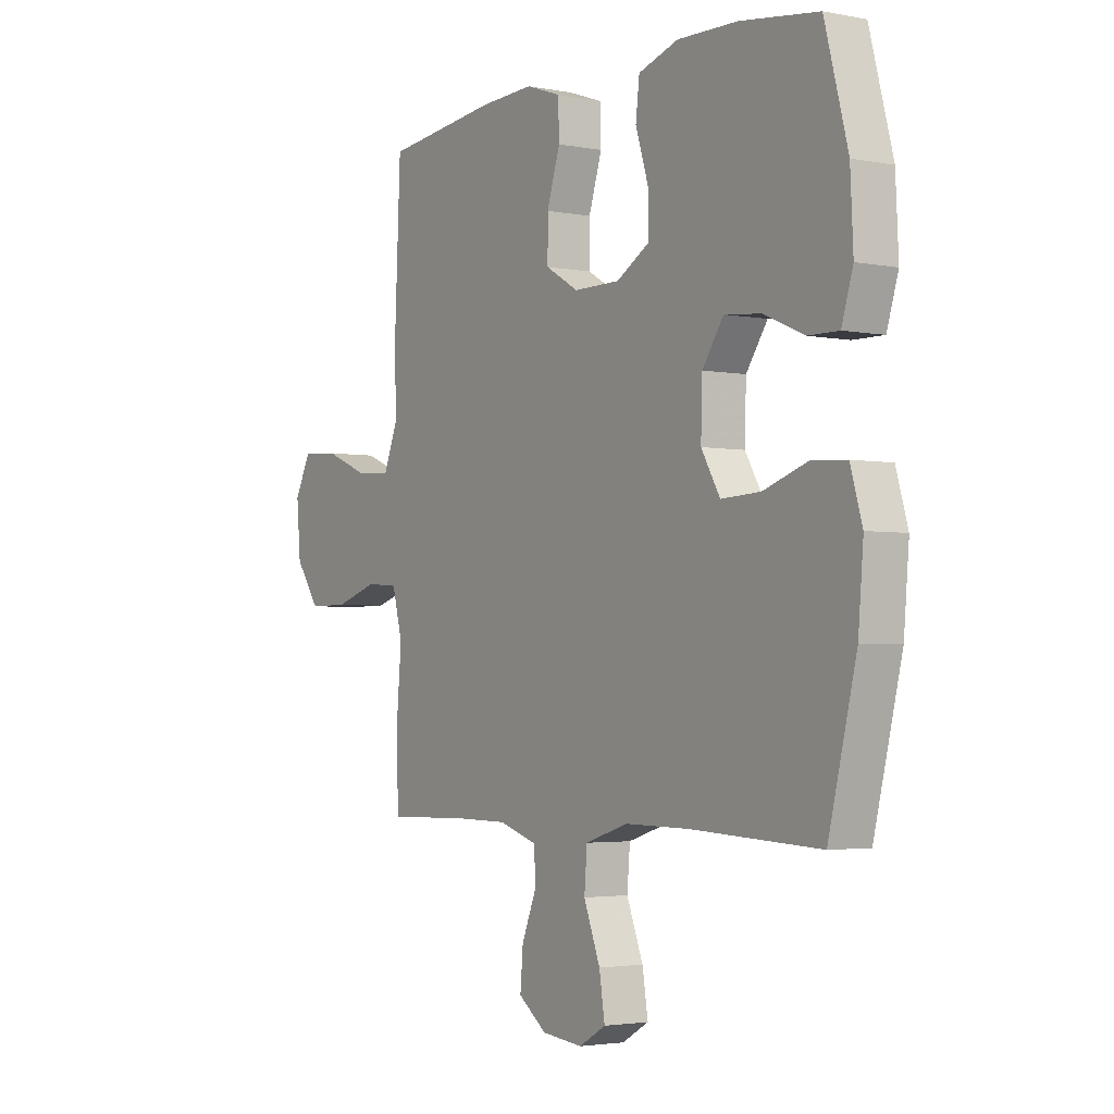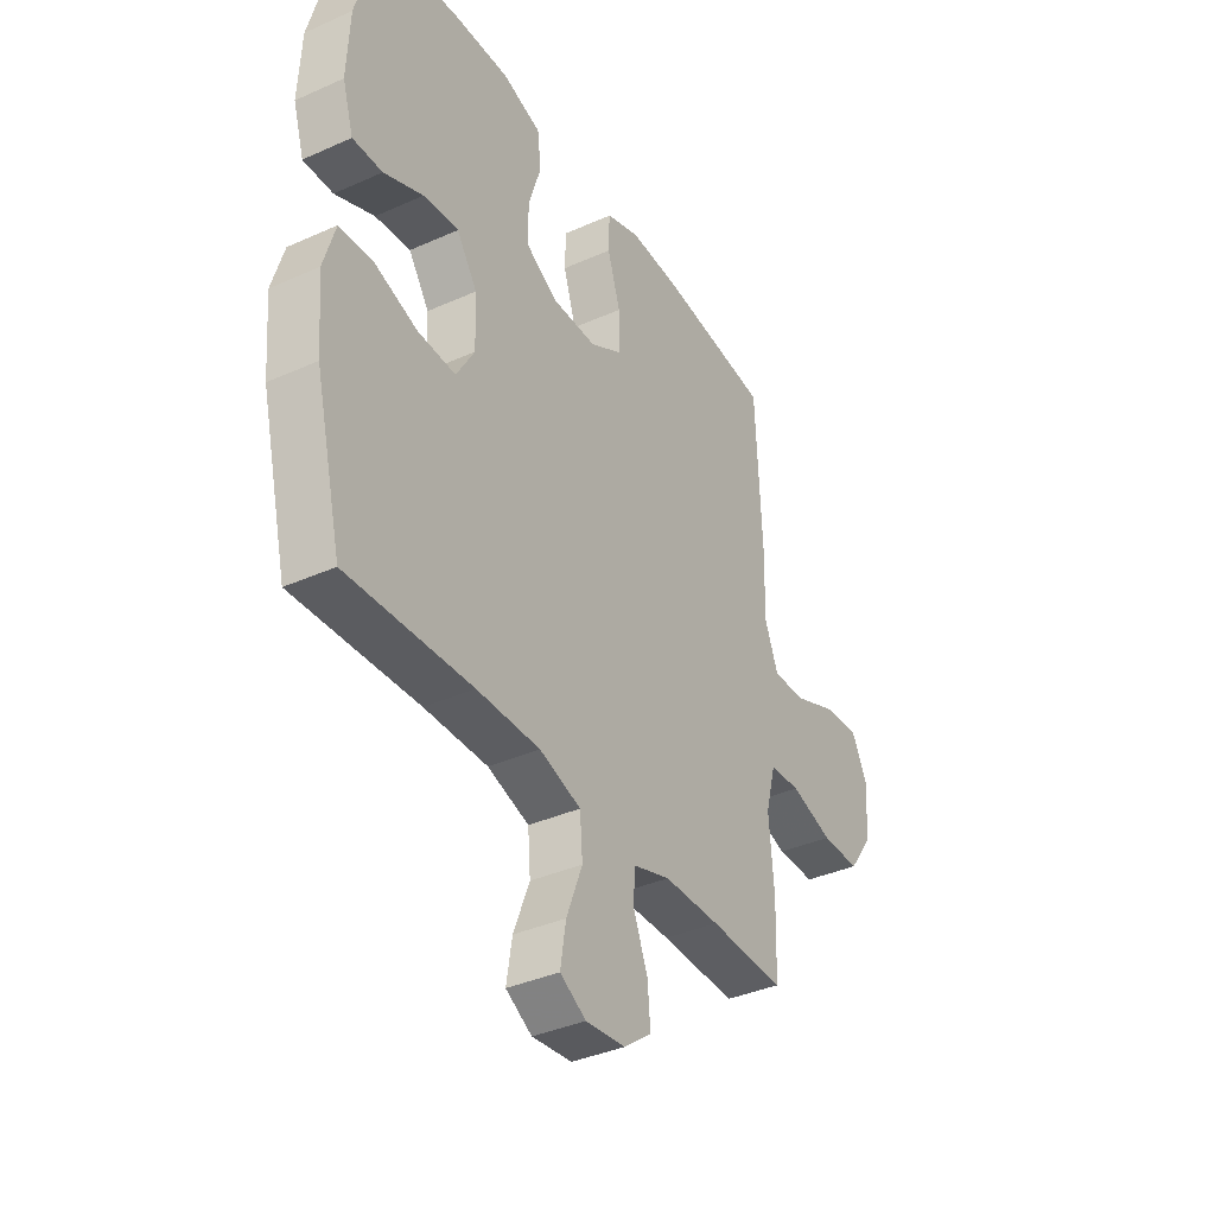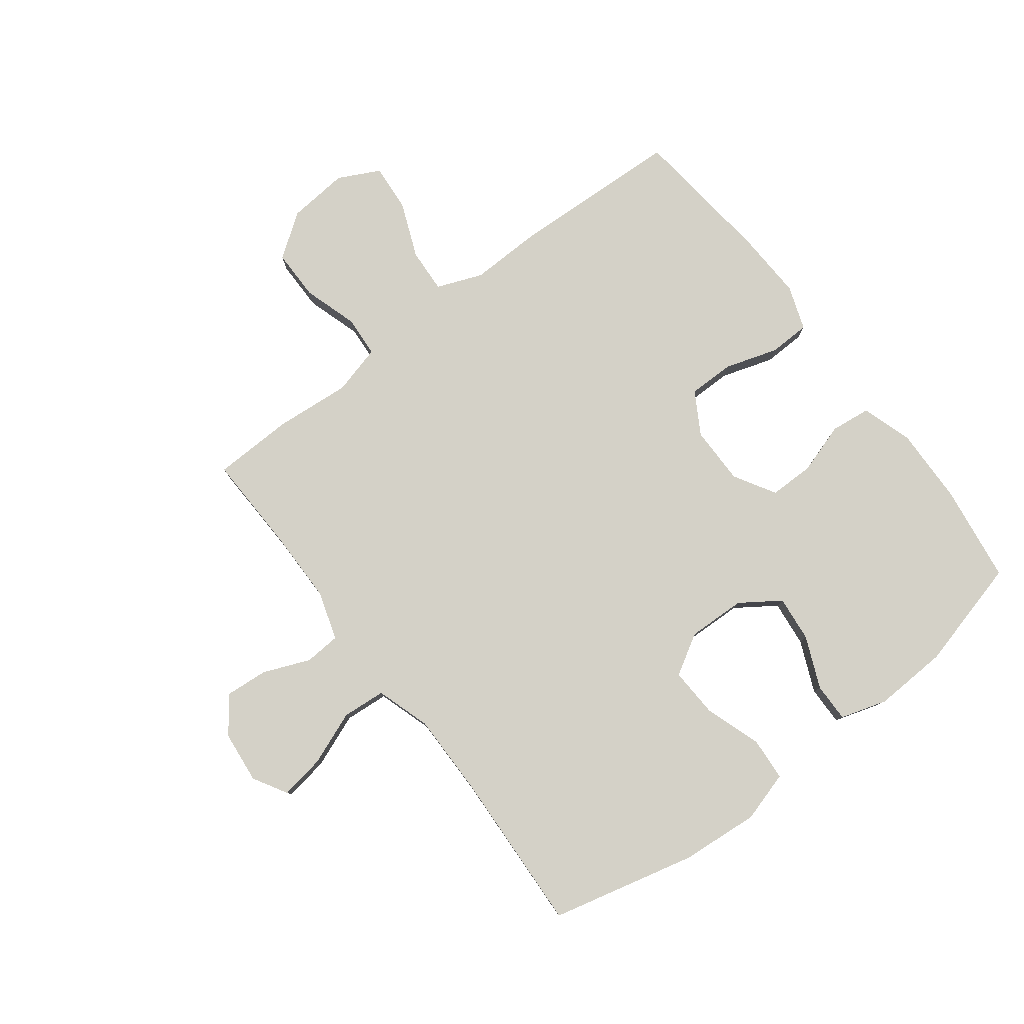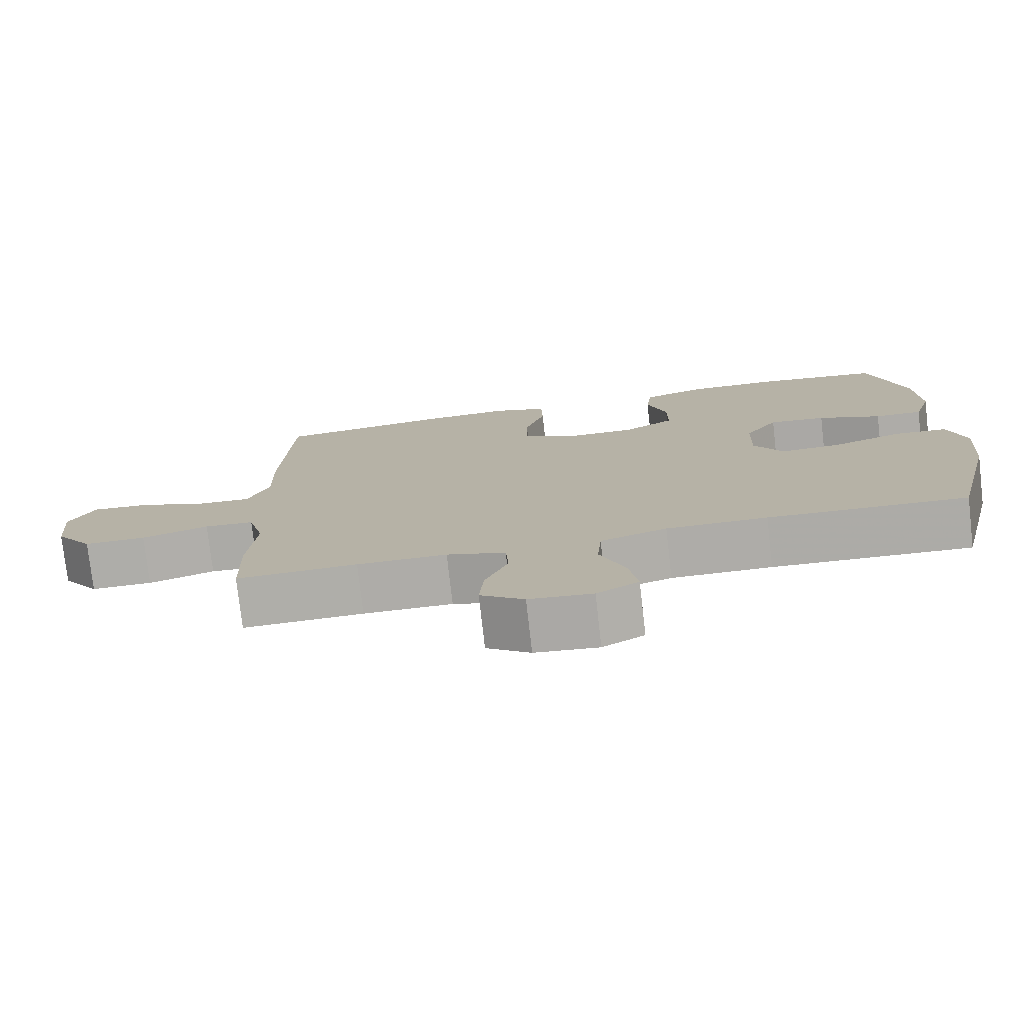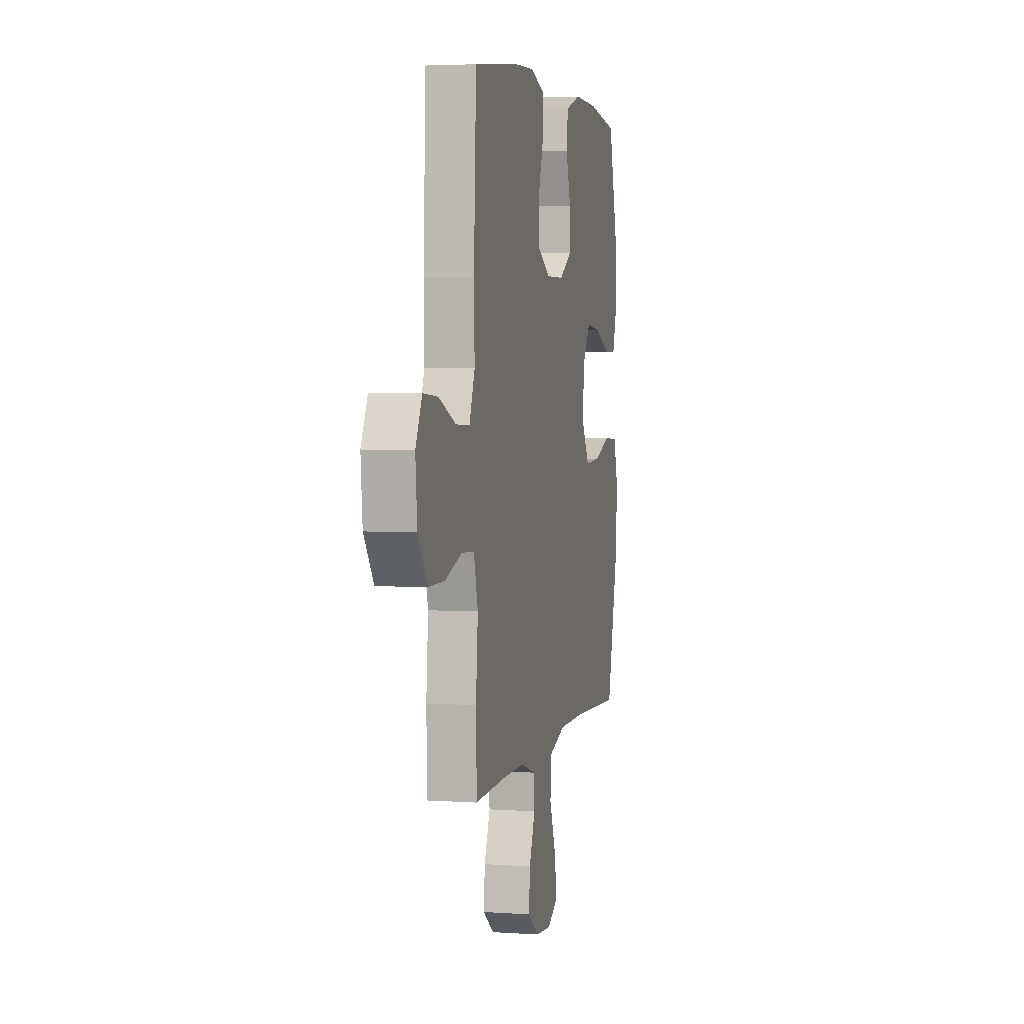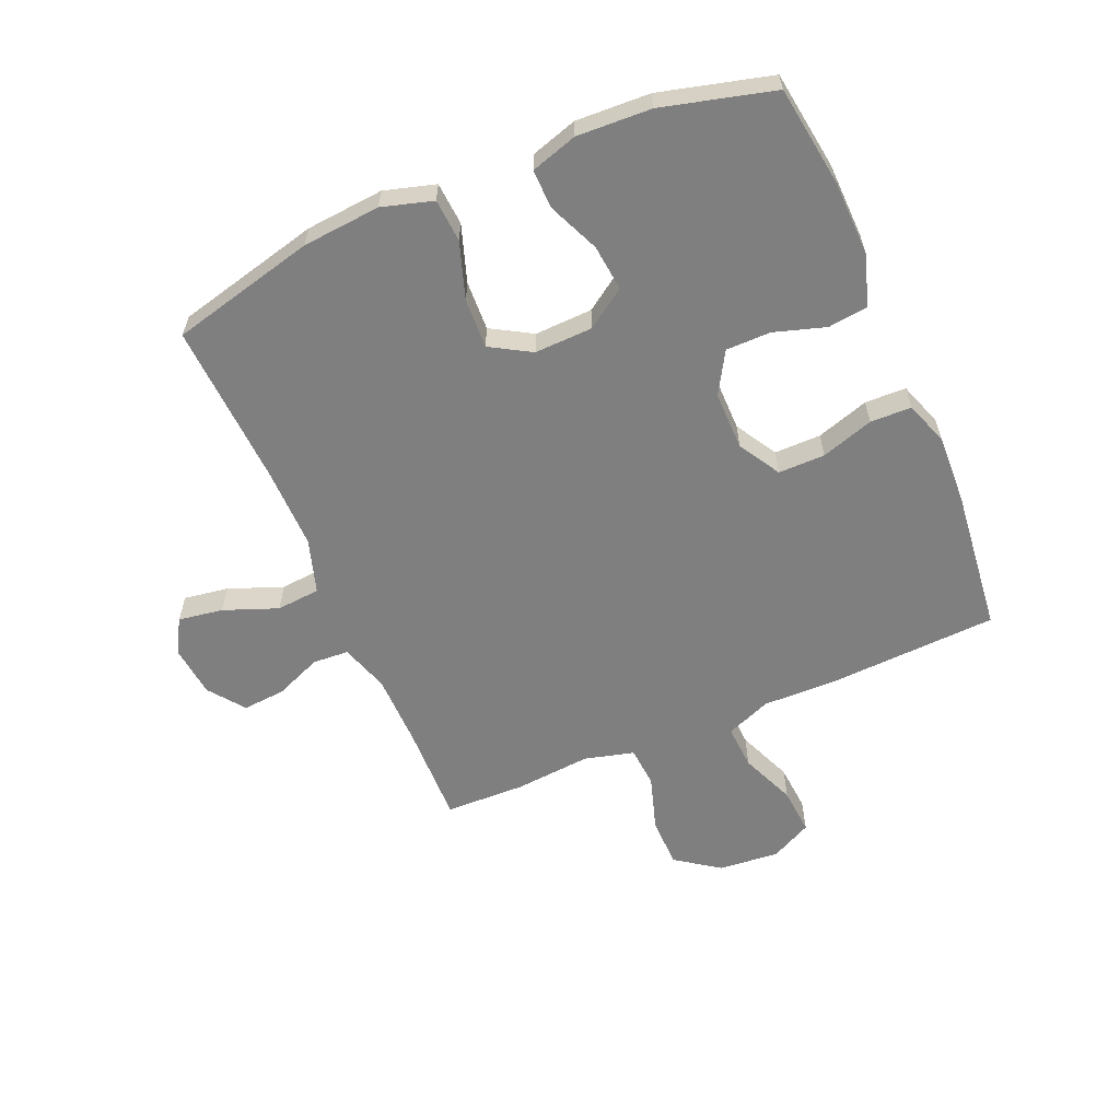
<metadata>
{"format":"obj","ext":"obj","renderer":"f3d","projection":"perspective","resolution":1024,"background":"white","views":[{"elev":-2.9,"azim":-123.7,"up":"+Z"},{"elev":-37.3,"azim":-60.1,"up":"+Z"},{"elev":79.8,"azim":-127.3,"up":"+Y"},{"elev":-77.1,"azim":-173.5,"up":"+Z"},{"elev":3.9,"azim":102.7,"up":"+Z"},{"elev":-59.7,"azim":-66.7,"up":"+Y"}]}
</metadata>
<code>
v 0.5 0.07 0.5
v 0.513 0.07 0.215
v 0.51 0.07 0.093
v 0.54 0.07 0.017
v 0.614 0.07 0.021
v 0.707 0.07 0.059
v 0.786 0.07 0.065
v 0.821 0.07 -0.004
v 0.812 0.07 -0.106
v 0.76 0.07 -0.179
v 0.675 0.07 -0.179
v 0.583 0.07 -0.15
v 0.515 0.07 -0.155
v 0.493 0.07 -0.238
v 0.504 0.07 -0.365
v 0.5 0.07 -0.5
v 0.334 0.07 -0.495
v 0.211 0.07 -0.496
v 0.13 0.07 -0.522
v 0.126 0.07 -0.582
v 0.158 0.07 -0.66
v 0.164 0.07 -0.732
v 0.104 0.07 -0.777
v 0.017 0.07 -0.786
v -0.04 0.07 -0.753
v -0.028 0.07 -0.678
v 0.007 0.07 -0.588
v 0.001 0.07 -0.515
v -0.09 0.07 -0.486
v -0.228 0.07 -0.487
v -0.5 0.07 -0.5
v -0.559 0.07 -0.258
v -0.57 0.07 -0.127
v -0.545 0.07 -0.042
v -0.473 0.07 -0.037
v -0.378 0.07 -0.069
v -0.295 0.07 -0.073
v -0.255 0.07 -0.005
v -0.258 0.07 0.092
v -0.303 0.07 0.158
v -0.38 0.07 0.15
v -0.466 0.07 0.113
v -0.531 0.07 0.112
v -0.555 0.07 0.19
v -0.549 0.07 0.314
v -0.5 0.07 0.5
v -0.335 0.07 0.523
v -0.207 0.07 0.526
v -0.122 0.07 0.499
v -0.114 0.07 0.432
v -0.141 0.07 0.346
v -0.141 0.07 0.271
v -0.072 0.07 0.23
v 0.026 0.07 0.23
v 0.096 0.07 0.271
v 0.096 0.07 0.349
v 0.068 0.07 0.437
v 0.07 0.07 0.506
v 0.144 0.07 0.532
v 0.259 0.07 0.527
v 0.5 0 0.5
v 0.513 0 0.215
v 0.51 0 0.093
v 0.54 0 0.017
v 0.614 0 0.021
v 0.707 0 0.059
v 0.786 0 0.065
v 0.821 0 -0.004
v 0.812 0 -0.106
v 0.76 0 -0.179
v 0.675 0 -0.179
v 0.583 0 -0.15
v 0.515 0 -0.155
v 0.493 0 -0.238
v 0.504 0 -0.365
v 0.5 0 -0.5
v 0.334 0 -0.495
v 0.211 0 -0.496
v 0.13 0 -0.522
v 0.126 0 -0.582
v 0.158 0 -0.66
v 0.164 0 -0.732
v 0.104 0 -0.777
v 0.017 0 -0.786
v -0.04 0 -0.753
v -0.028 0 -0.678
v 0.007 0 -0.588
v 0.001 0 -0.515
v -0.09 0 -0.486
v -0.228 0 -0.487
v -0.5 0 -0.5
v -0.559 0 -0.258
v -0.57 0 -0.127
v -0.545 0 -0.042
v -0.473 0 -0.037
v -0.378 0 -0.069
v -0.295 0 -0.073
v -0.255 0 -0.005
v -0.258 0 0.092
v -0.303 0 0.158
v -0.38 0 0.15
v -0.466 0 0.113
v -0.531 0 0.112
v -0.555 0 0.19
v -0.549 0 0.314
v -0.5 0 0.5
v -0.335 0 0.523
v -0.207 0 0.526
v -0.122 0 0.499
v -0.114 0 0.432
v -0.141 0 0.346
v -0.141 0 0.271
v -0.072 0 0.23
v 0.026 0 0.23
v 0.096 0 0.271
v 0.096 0 0.349
v 0.068 0 0.437
v 0.07 0 0.506
v 0.144 0 0.532
v 0.259 0 0.527
f 56 57 58 59
f 55 56 59 60
f 48 49 50 51
f 48 51 52
f 47 48 52
f 46 47 52
f 45 46 52
f 44 45 52 53
f 41 42 43 44
f 40 41 44 53
f 33 34 35 36
f 33 36 37
f 30 31 32 33
f 29 30 33 37
f 28 29 37 38
f 24 25 26 27
f 22 23 24 27
f 20 21 22 27
f 19 20 27 28
f 18 19 28 38
f 14 15 16 17
f 13 14 17 18
f 9 10 11 12
f 9 12 13
f 8 9 13
f 5 6 7 8
f 4 5 8 13
f 3 4 13 18
f 55 60 1 2
f 54 55 2 3
f 39 40 53 54
f 38 39 54
f 3 18 38 54
f 119 118 117 116
f 120 119 116 115
f 111 110 109 108
f 112 111 108
f 112 108 107
f 112 107 106
f 112 106 105
f 113 112 105 104
f 104 103 102 101
f 113 104 101 100
f 96 95 94 93
f 97 96 93
f 93 92 91 90
f 97 93 90 89
f 98 97 89 88
f 87 86 85 84
f 87 84 83 82
f 87 82 81 80
f 88 87 80 79
f 98 88 79 78
f 77 76 75 74
f 78 77 74 73
f 72 71 70 69
f 73 72 69
f 73 69 68
f 68 67 66 65
f 73 68 65 64
f 78 73 64 63
f 62 61 120 115
f 63 62 115 114
f 114 113 100 99
f 114 99 98
f 114 98 78 63
f 1 61 62 2
f 2 62 63 3
f 3 63 64 4
f 4 64 65 5
f 5 65 66 6
f 6 66 67 7
f 7 67 68 8
f 8 68 69 9
f 9 69 70 10
f 10 70 71 11
f 11 71 72 12
f 12 72 73 13
f 13 73 74 14
f 14 74 75 15
f 15 75 76 16
f 16 76 77 17
f 17 77 78 18
f 18 78 79 19
f 19 79 80 20
f 20 80 81 21
f 21 81 82 22
f 22 82 83 23
f 23 83 84 24
f 24 84 85 25
f 25 85 86 26
f 26 86 87 27
f 27 87 88 28
f 28 88 89 29
f 29 89 90 30
f 30 90 91 31
f 31 91 92 32
f 32 92 93 33
f 33 93 94 34
f 34 94 95 35
f 35 95 96 36
f 36 96 97 37
f 37 97 98 38
f 38 98 99 39
f 39 99 100 40
f 40 100 101 41
f 41 101 102 42
f 42 102 103 43
f 43 103 104 44
f 44 104 105 45
f 45 105 106 46
f 46 106 107 47
f 47 107 108 48
f 48 108 109 49
f 49 109 110 50
f 50 110 111 51
f 51 111 112 52
f 52 112 113 53
f 53 113 114 54
f 54 114 115 55
f 55 115 116 56
f 56 116 117 57
f 57 117 118 58
f 58 118 119 59
f 59 119 120 60
f 60 120 61 1

</code>
